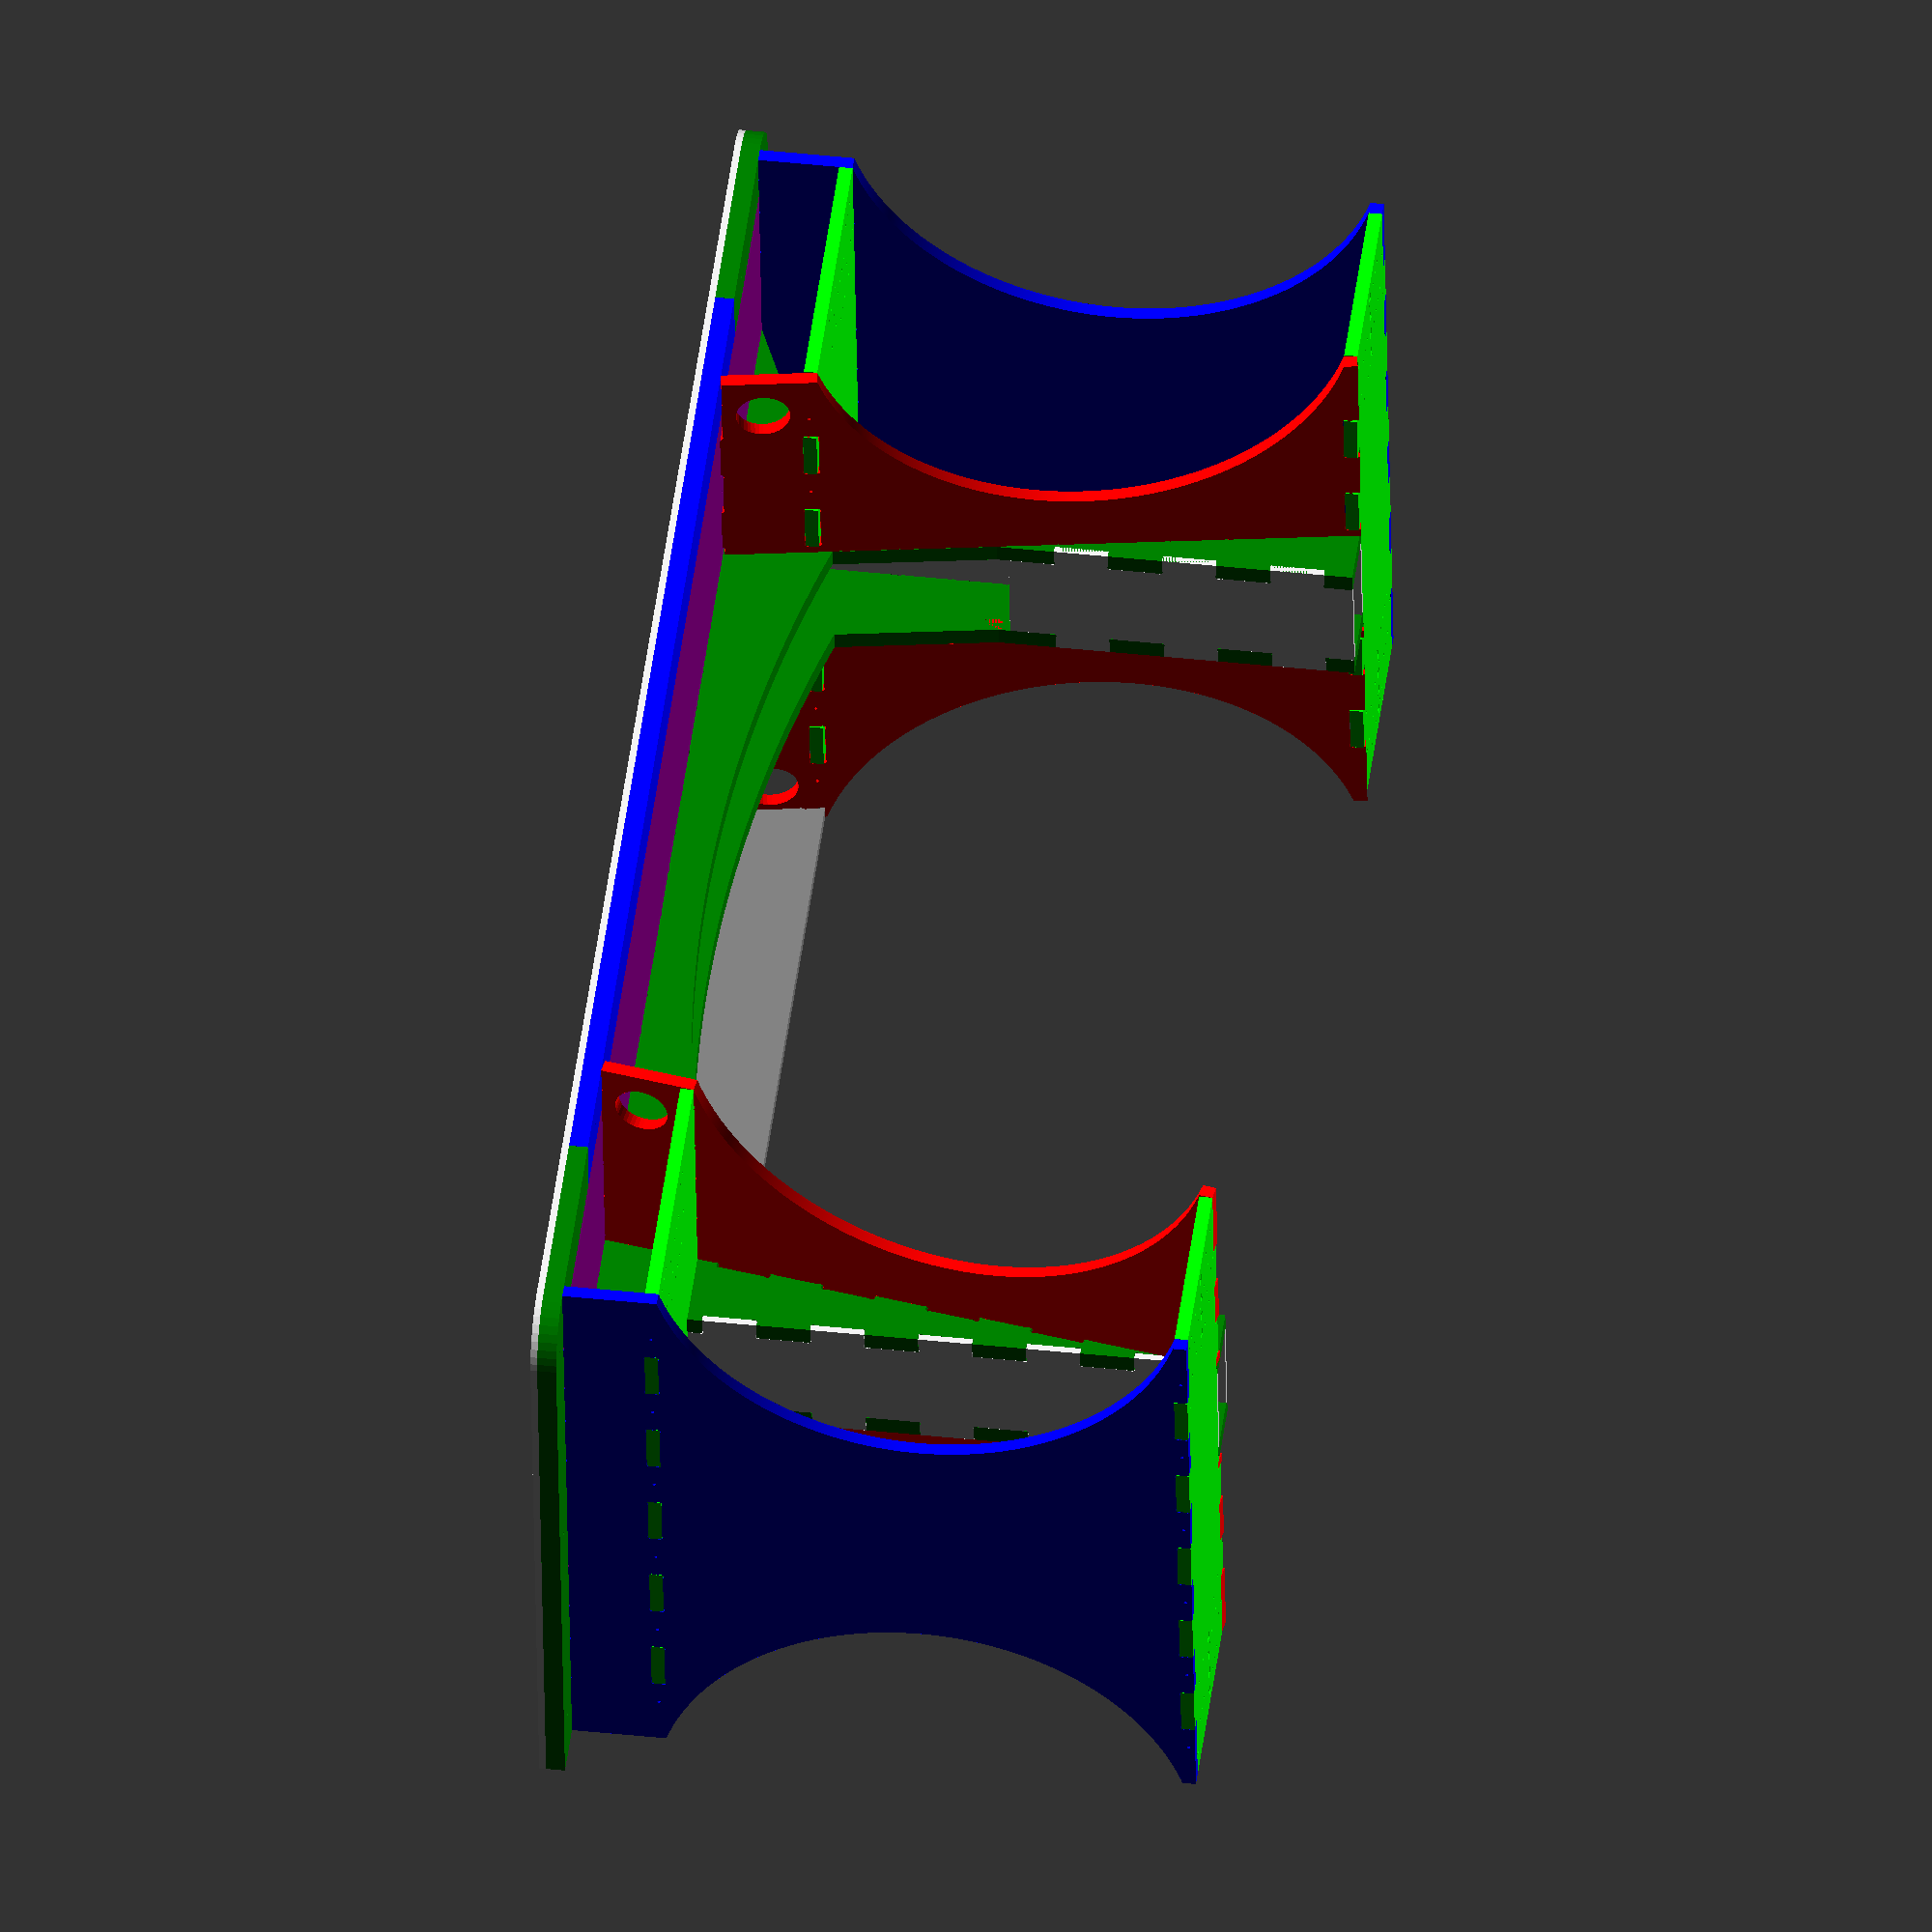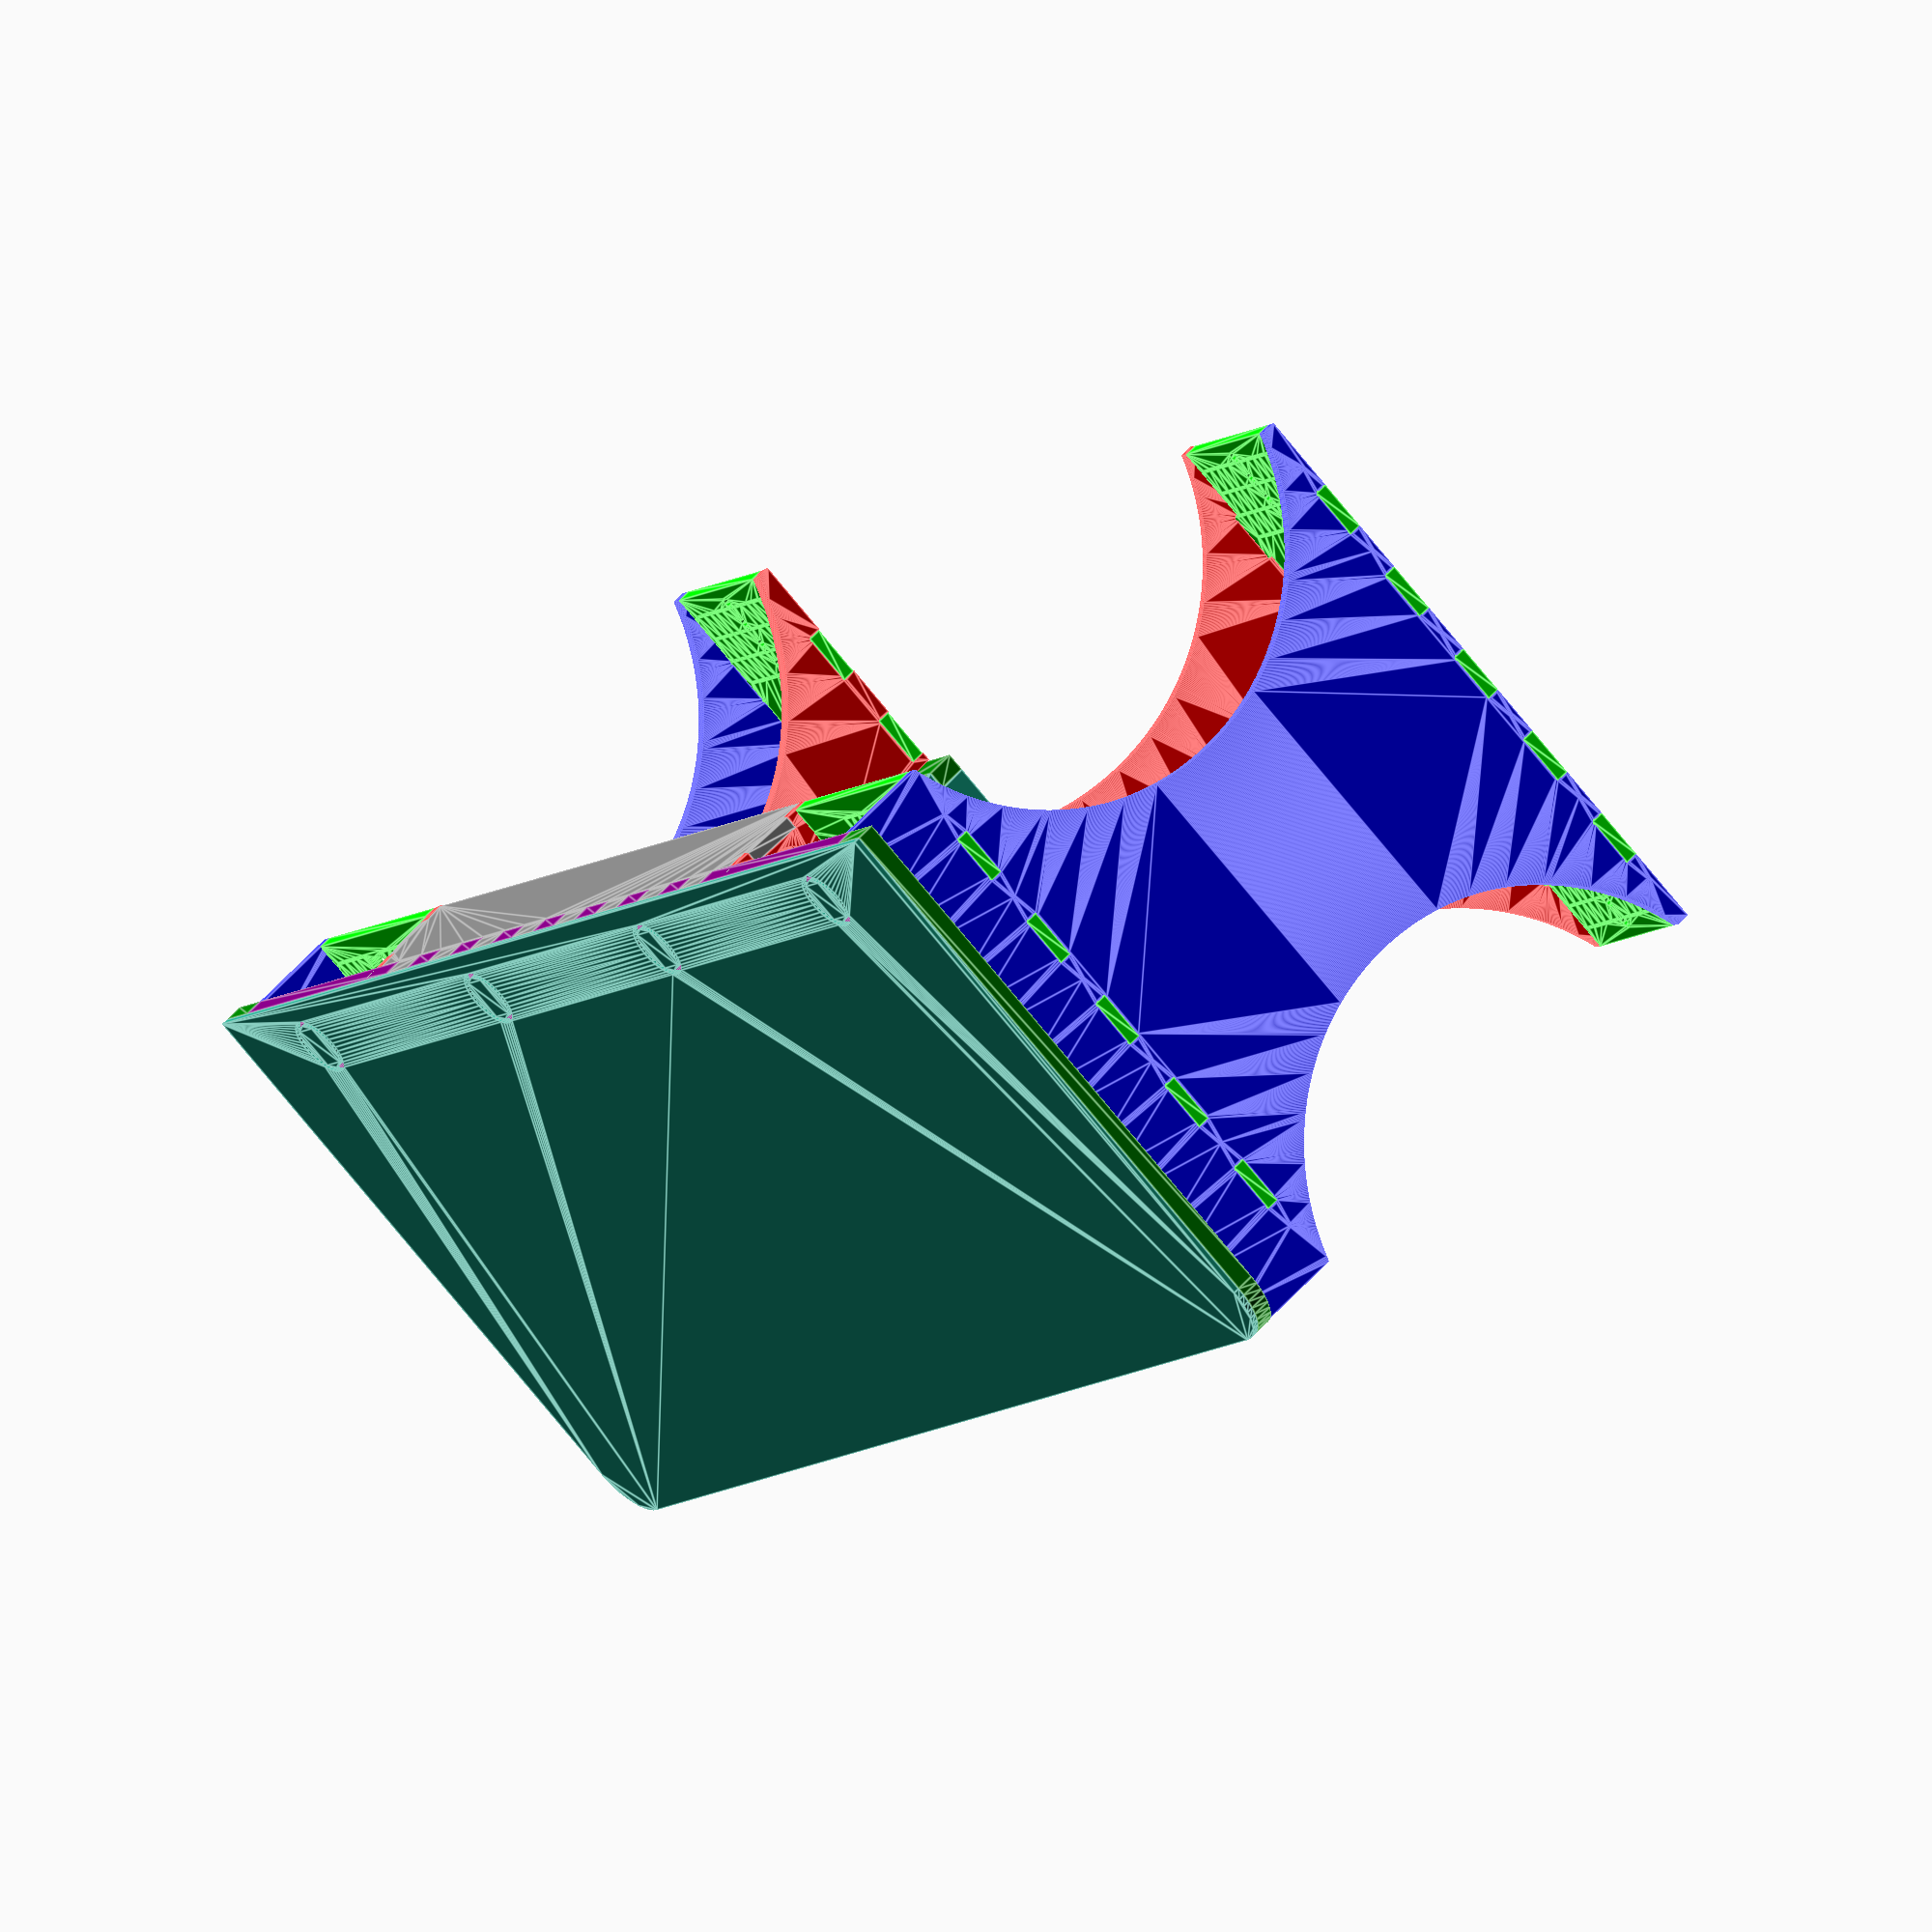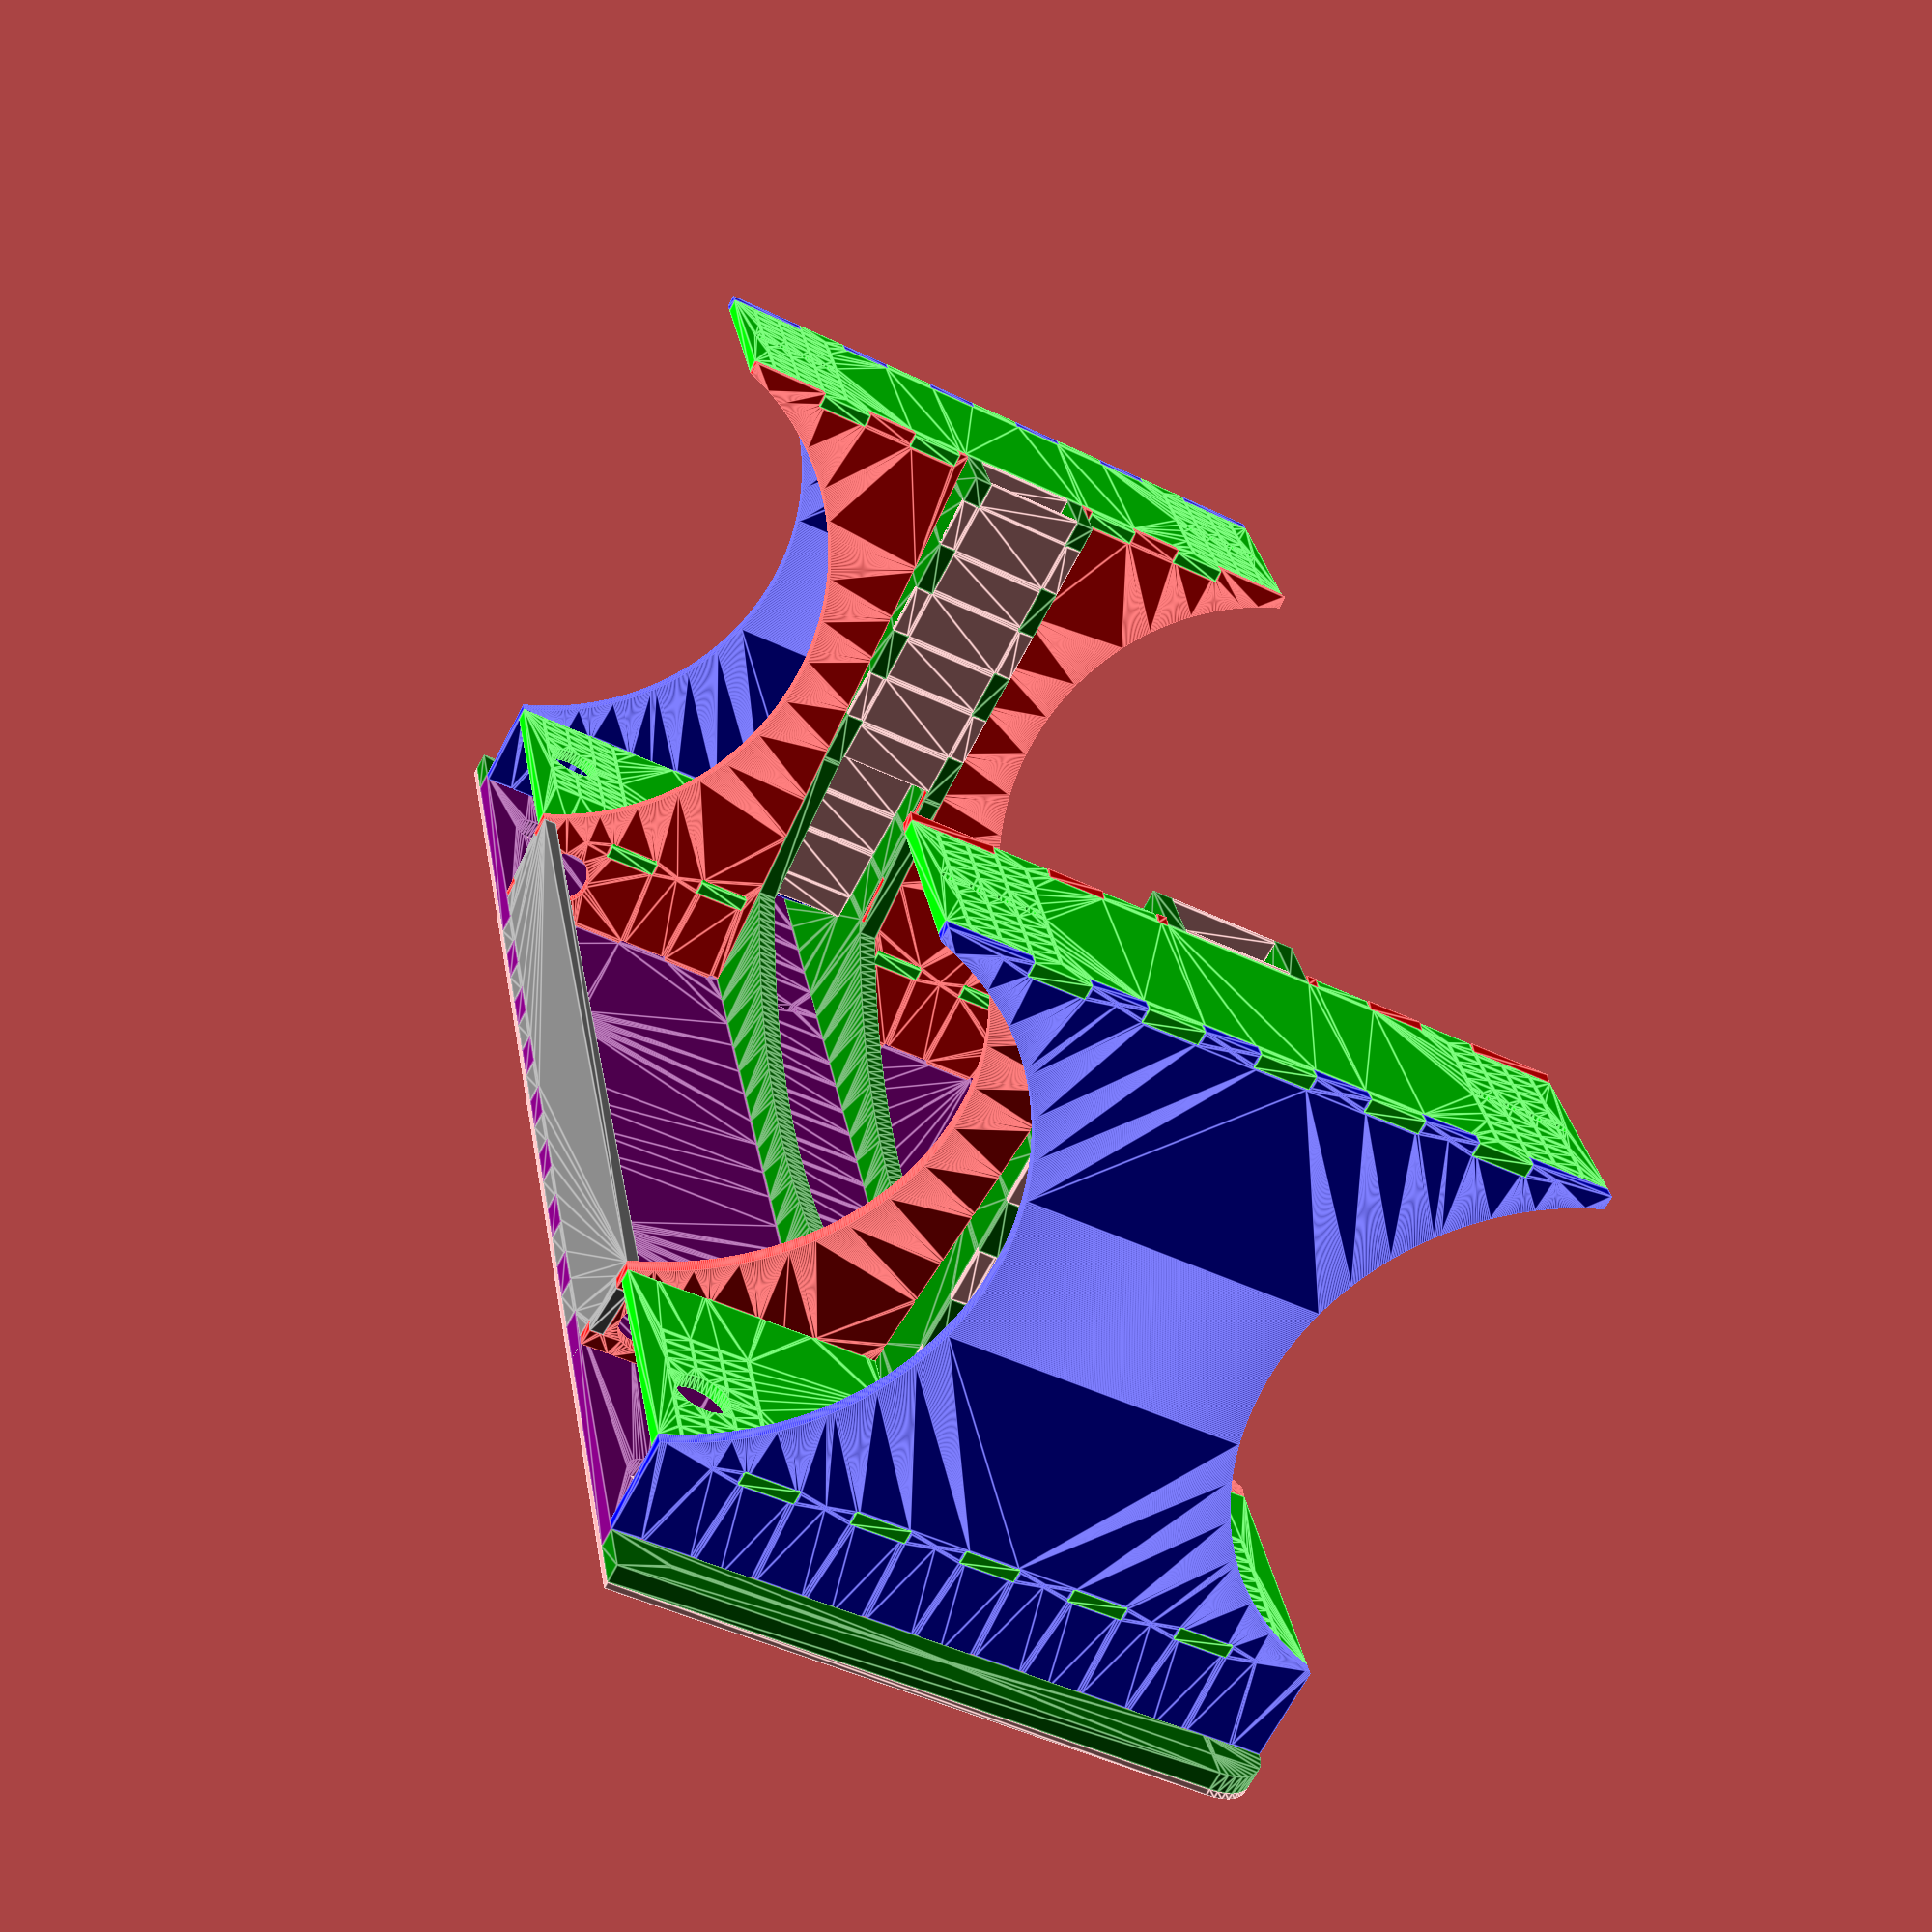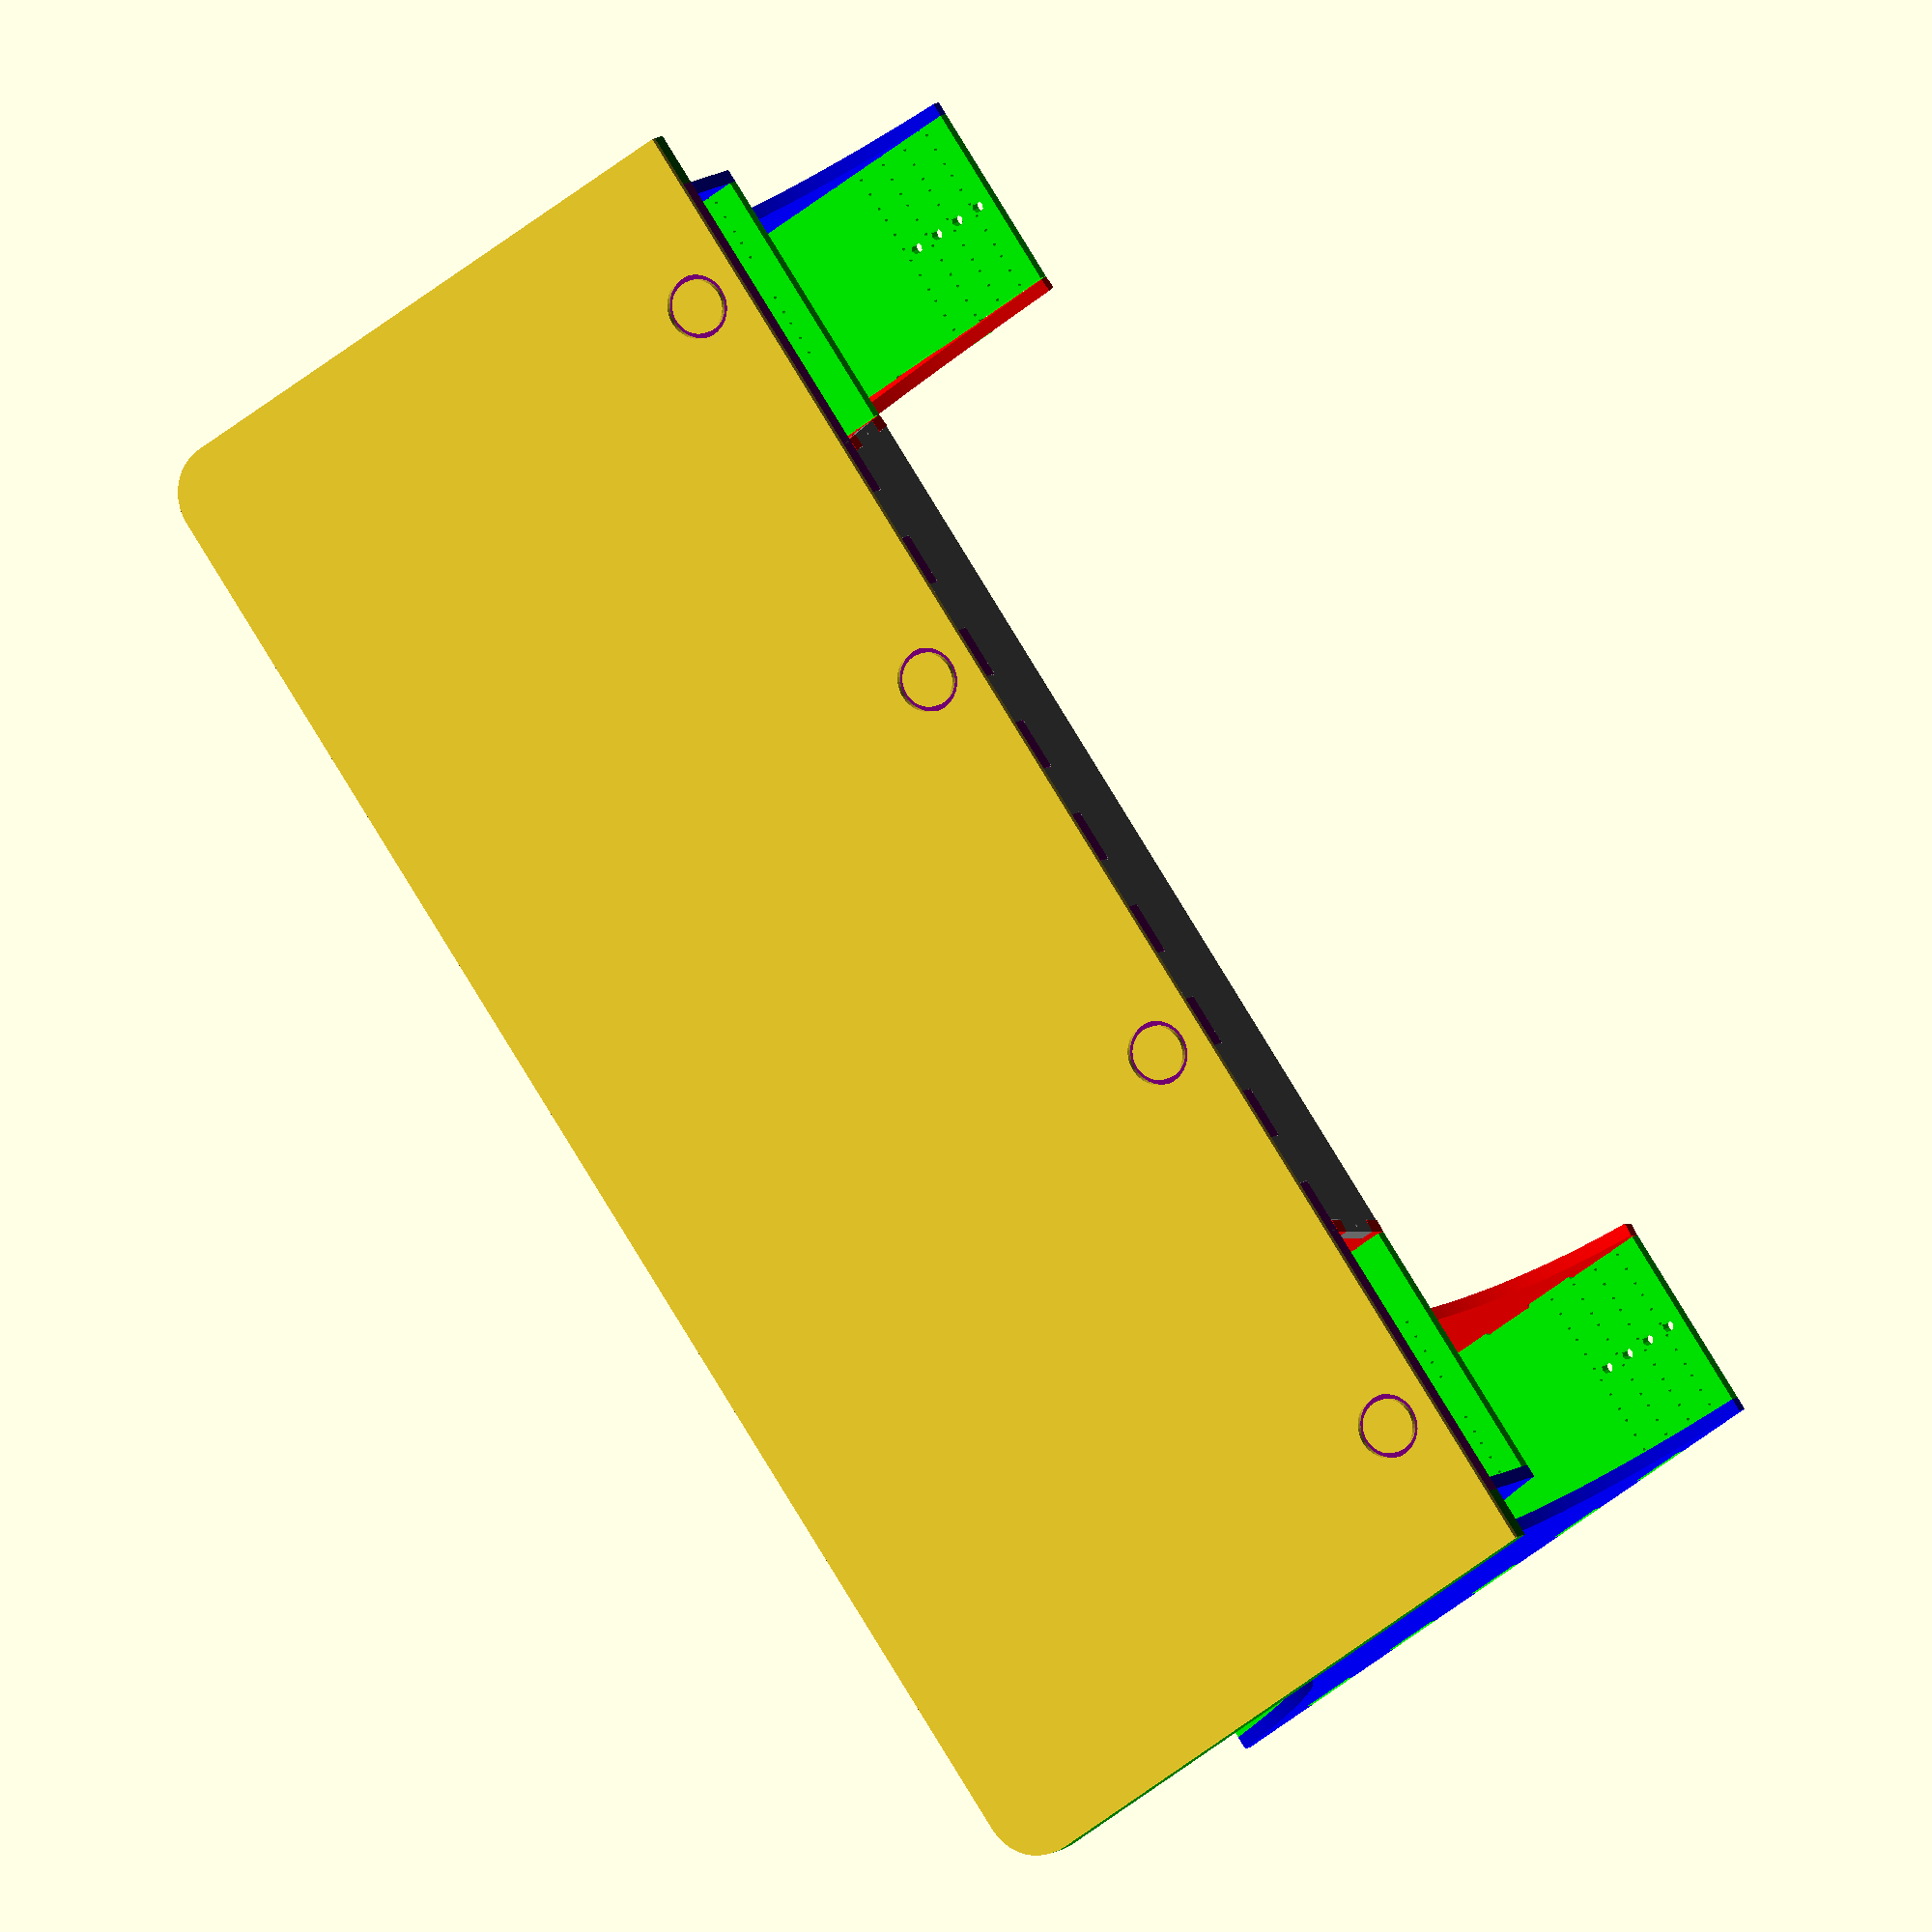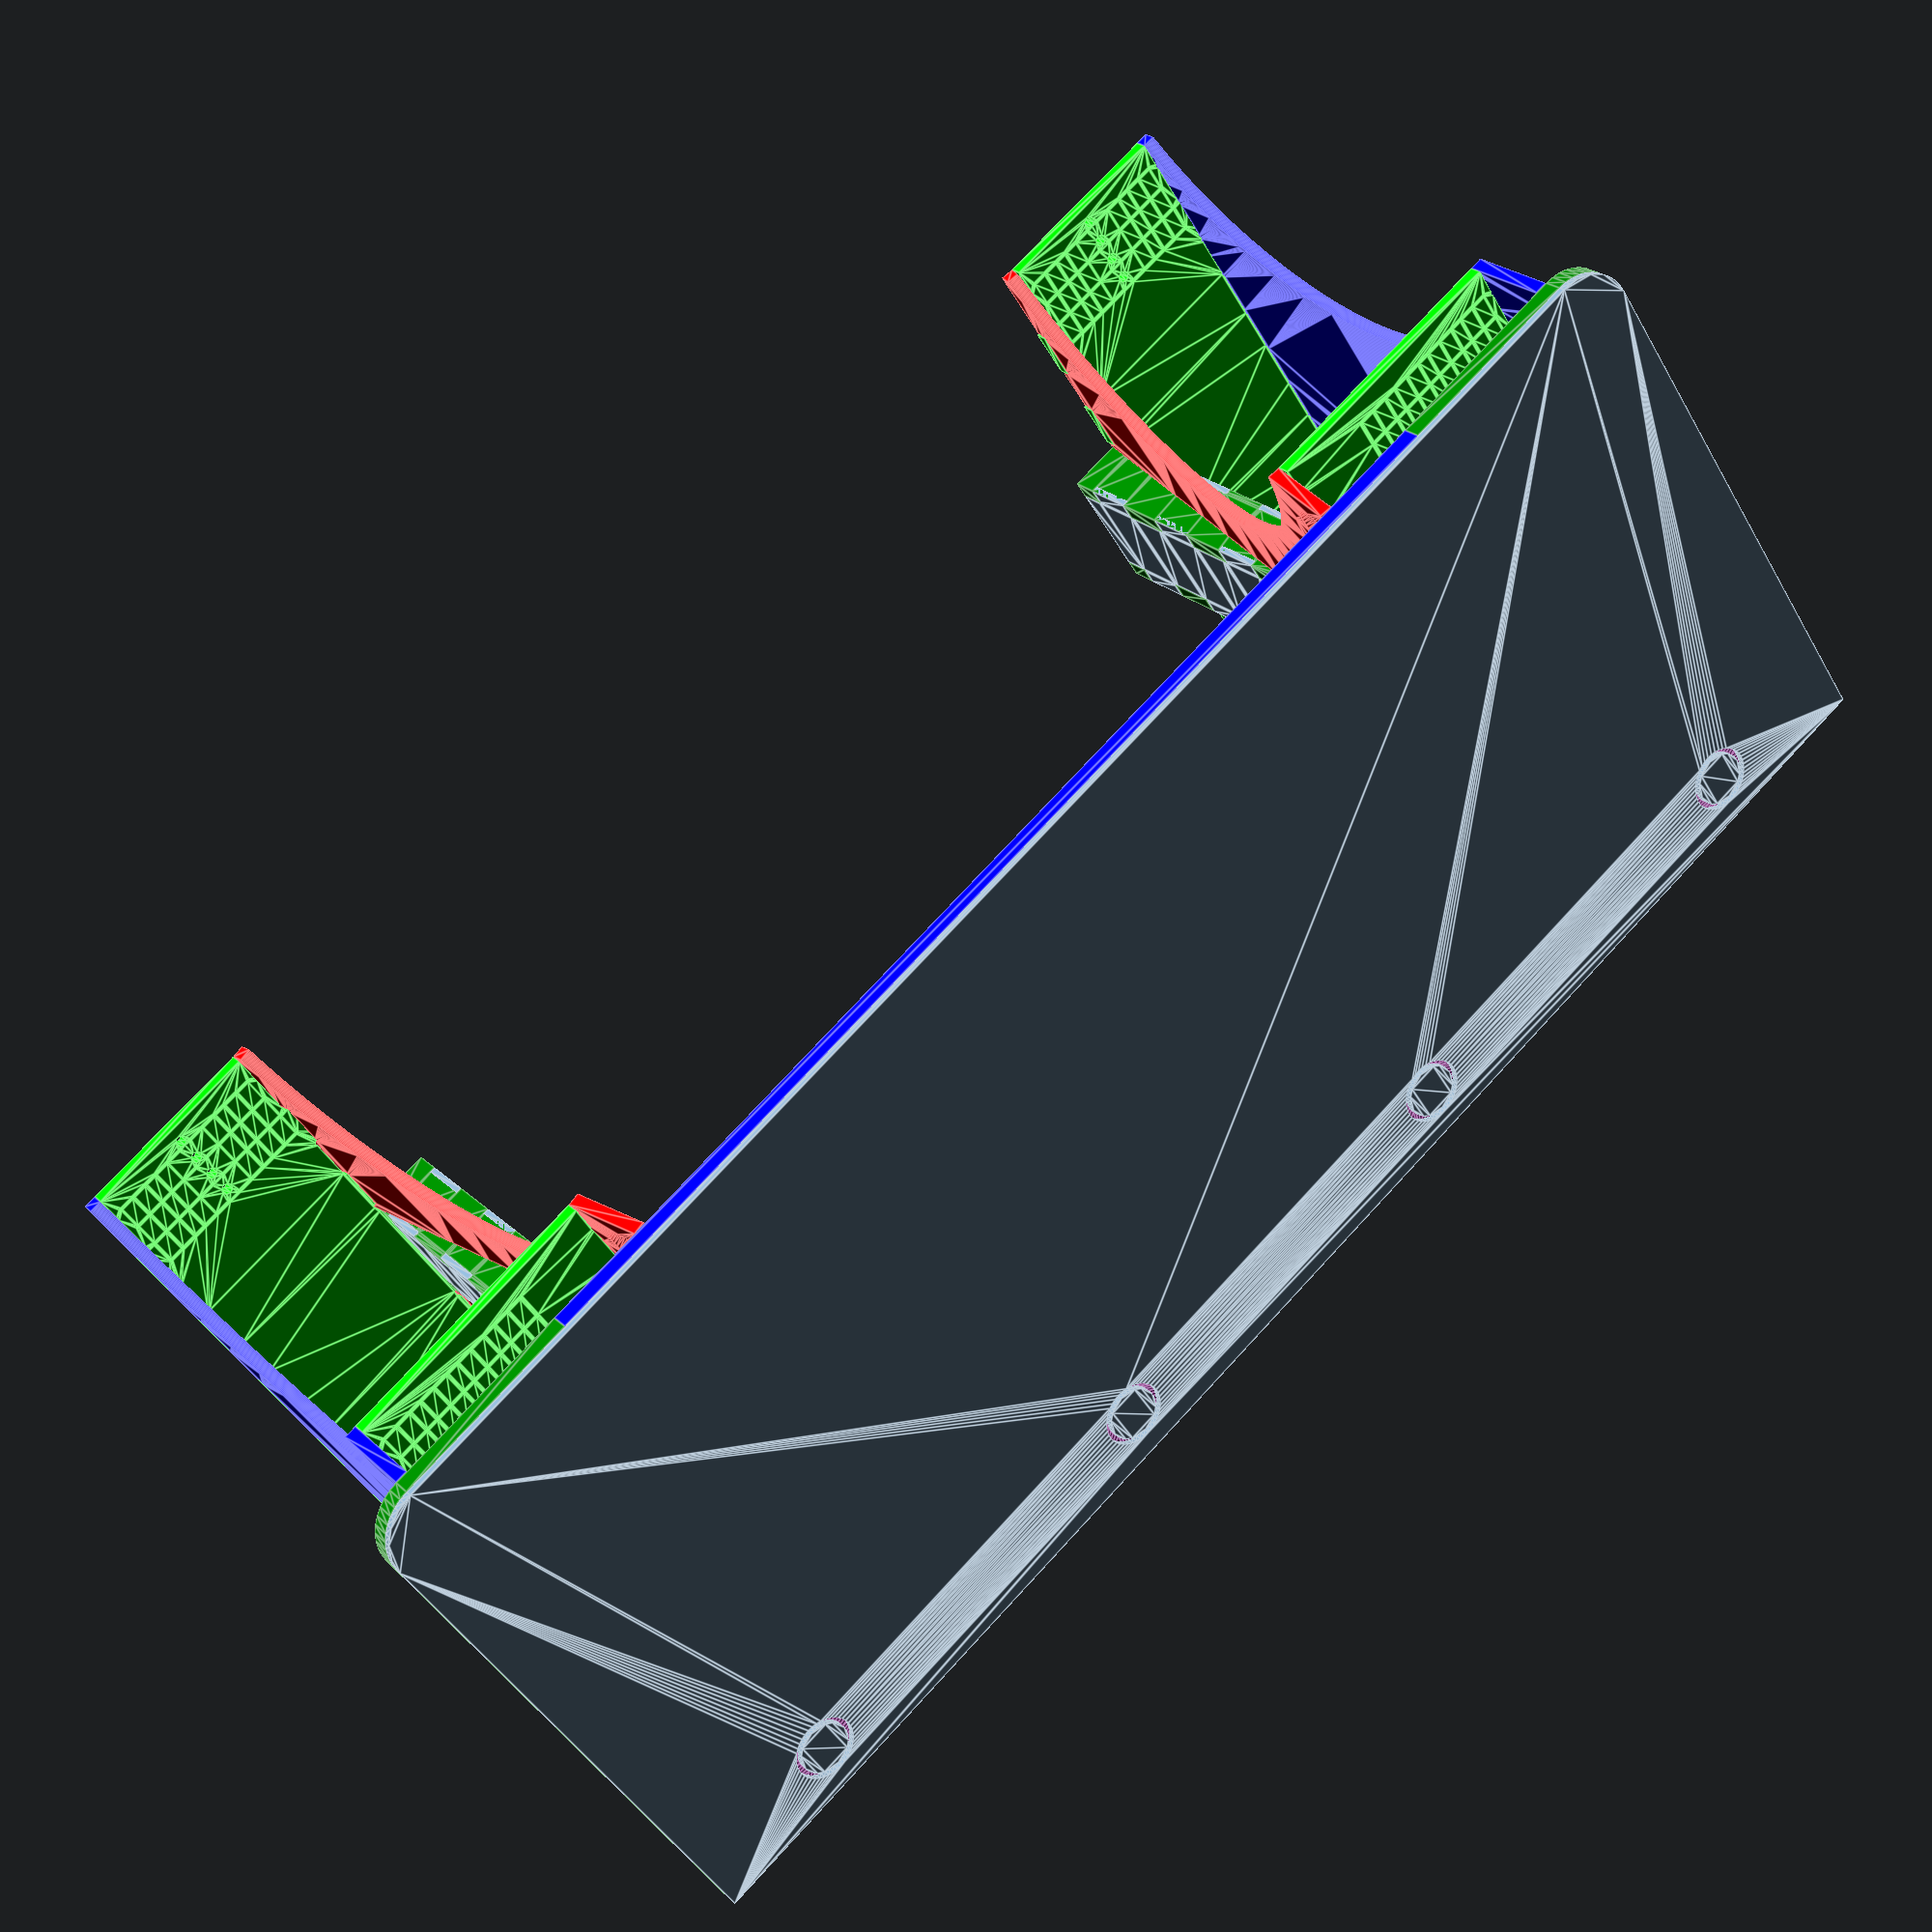
<openscad>
in=25.4; // convert to mm
top_y=24*in;

pin_screw=1/8*in;


three_quarter_wood=0.703*in; // actual plywood thicknesses will vary
half_wood=0.5*in;
quarter_wood=0.25*in;

top_wood=three_quarter_wood;
leg_wood=half_wood;
rack_base_wood=half_wood;
rack_top_wood=half_wood;
back_wood=half_wood;
front_wood=quarter_wood;
blank_wood=quarter_wood;
spine_wood=three_quarter_wood;
leg_cover_wood=quarter_wood;
double_top_wood=quarter_wood;

leg_wire_r=1*in;
leg_wall=1.5*in;
leg_wire=4*in;

blind=0*in;


details=1;

// rack_standards
// https://en.wikipedia.org/wiki/19-inch_rack#/media/File:Server_rack_rail_dimensions.svg
u=1.75*in;
u_hole_gap=0.625*in;
u_hole=0.125*in;
rack=19.125*in; // outer
rack_inner=17.75*in;
us=4;
rack_h=u*us+0.125*in;

echo("blank dimensions");
echo(rack/in);
echo(rack_h/in);


cubby=3*in;

covered_front=0;
back_wings=0;
below_rack=0*in;
double_top_wall=2*in;

height=rack+below_rack+rack_base_wood+top_wood+rack_top_wood+cubby;
top_u_h=height-top_wood-u;

pad=0.1;

end_u_depth=26*in;

base_min_x=40.5*in;
legroom=base_min_x;
wing=0*in; //?
top_x=wing*2+base_min_x+rack_h*2+leg_wood*4;

echo("height");
echo(height/in);

echo("top_x");
echo(top_x/in);

echo("base x");
echo(legroom/in);

back_wall=2*in;
front_wall=-6*in;


top_wire=2*in;
top_wire_lip=5;
top_wire_holes=4;
top_wire_wall=2*in;

rack_top_wire=3*in;


// https://www.imovr.com/imovr-vigor-diy-standing-desk-base.html
base_max_x=75.4*in;
base_y=22.8*in;
base_min_z=25.76*in;
base_max_z=50.8*in;
channel_y=0;
base_channel_y=5*in;
base_channel_z=2*in;
channel_z=0;
base_channel_from_back=5*in;
base_foot=3*in;

cubby_wall=0.5*in;

pin=2*in;
tail=pin;
pintail_gap=0.05;
pintail=pin+tail+pintail_gap*2;
bit=0.25*in;

blank_gap=0*in;
blank_inset=1*in;
blank_wall=1*in;

rail_choices=3;
rail_flush=7/8*in;
server_flush=3*in;
rail_choice=(server_flush-rail_flush)/(rail_choices-1);
extra_choices=1;

wheel_barrel=7/16*in;
wheel_barrel_h=7/8*in;
wheel_lock=1/8*in;
wheel_lock_h=1/2*in;
wheel_w=(1+5/16)*in;
wheel_max=2.625*in;
wheel_h=(3+5/8)*in;


wheel_min_y=wheel_w/2;
wheel_max_y=wheel_max;
wheel_choices=3;
wheel_choice=(wheel_max_y-wheel_min_y)/(wheel_choices-1);
wheel_extra_choices=wheel_choice*1;


back_x=leg_wood*2+legroom;
back_y=top_wood+cubby+rack_top_wood;

$fn=4;
hole_fn=8;
mid_fn=40;


leg_base_top_x=(7+5/8)*in;
leg_base_top_y=(3+7/8)*in;
leg_base_top_z=2*in;
leg_base_top=[
    leg_base_top_x,
    leg_base_top_y,
    leg_base_top_z
];

leg_base_leg_x=2*in;
leg_base_leg_y=(3+3/16)*in;
leg_base_leg_z=14*in;
leg_base_leg_offset_x=1*in;
leg_base_leg_offset_y=leg_base_top_y/2-leg_base_leg_y/2;
leg_base_leg_offset_z=4.25*in;

leg_base_leg_offset=[
    leg_base_leg_offset_x,
    leg_base_leg_offset_y,
    height-top_wood-leg_base_leg_offset_z-leg_base_leg_z
];


rack_top_extra=3*in;

COLOR="";

module if_color(_color) {
    if(COLOR == _color || COLOR == "")
    color(_color)
    children();
}

module wheel_max() {
    translate([0,0,below_rack]) {
        cylinder(r=wheel_max,h=wheel_h);
        cylinder(d=wheel_barrel,h=wheel_h+wheel_barrel_h);
        translate([0,0,wheel_h+wheel_lock_h+wheel_lock/2])
        rotate_extrude()
        translate([wheel_barrel/2,0])
        circle(d=wheel_lock);
    }
}

module place_wheels() {
    mirror_x()
    mirror_y()
    for(y=[wheel_min_y:wheel_choice:wheel_max_y+wheel_extra_choices]) {
        translate([wing+leg_wood+rack_h/2,y,-wheel_h])
        children();
    }
}


module u_holes(us=1) {
	if(details)
    for (n=[0:1:us-1]) {
        for (x=[0:u_hole_gap:u]) {
            translate([x-u_hole_gap+u/2+u*n,0,0])
            circle(d=u_hole,$fn=hole_fn);
        }
    }
}

blank_hole=rack_h-blank_wall*2;
module blank_hole() {
    translate([rack_h/2-blank_gap,0])
    circle(d=blank_hole,$fn=mid_fn);
}

module blank_holes() {
    mirror_y(rack-blank_gap*2)
    translate([0,rack_h/2-blank_gap])
    #blank_hole();
    translate([0,rack/2-blank_gap])
    blank_hole();
}

module blank() {
    difference() {
        square([rack_h-blank_gap*2,rack-blank_gap*2]);
        blank_holes();
    }
}

module blank_3d() {
    linear_extrude(height=blank_wood)
    blank();
}

module blank_assembled_front_left() {
    translate([wing+leg_wood+blank_gap,blank_wood+blank_inset,rack_base_wood+blank_gap])
    rotate([90,0])
    blank_3d();
}

module blank_assembled_left() {
    blank_assembled_front_left();
    translate([0,top_y])
    mirror([0,1])
    blank_assembled_front_left();
}

module blanks_assembled() {
    blank_assembled_left();
    translate([top_x,0])
    mirror([1,0])
    blank_assembled_left();
}

module base_side() {
    cube([base_foot,base_y,base_min_z]);
}

module base() {
    translate([rack_h+leg_wood*2,top_y-base_y-back_wood,-base_min_z+rack_base_wood+rack+rack_top_wood+cubby]) {
        base_side();
        translate([base_min_x-base_foot,0])
        base_side();
        translate([0,base_y-base_channel_y-base_channel_from_back,base_min_z-base_channel_z])
        cube([base_min_x,base_channel_y,base_channel_z]);
    }
}

module u(slots, depth) {
    cube([rack,depth,u*slots]);
}



module top_wire_placements() {
    from_edge=rack_h/2+leg_wood+wing;
    total_x=top_x-from_edge*2;
    spacing=total_x/(top_wire_holes-1);

    for(x=[0:spacing:total_x])
    translate([x+from_edge,top_y-top_wire_wall])
    children();

}

module top_wire_profile() {
    circle(d=top_wire,$fn=mid_fn);
}

module top_wire_pocket() {
    circle(d=top_wire+top_wire_lip*2,$fn=mid_fn);
}

module top_pins_side() {
    translate([wing+leg_wood,0])
    difference() { 
        rotate([0,0,90]) {
            tail_edge(top_wood,leg_wood,top_y);
            intersection() {
                tail_screws(top_wood,leg_wood,top_y);
                translate([double_top_wall*1.5,0])
                square([top_x,top_y]);
            }
        }
        translate([-leg_wood*1.5,top_y-channel_y-base_channel_from_back])
        square([leg_wood*2,channel_y]);
    }

    translate([wing+leg_wood+rack_h+tan(angle)*(height-rack_base_wood)+leg_wood/cos(angle),0])
    difference() { 
        rotate([0,0,90]) {
            tail_holes(top_wood,leg_wood/cos(angle)+tan(angle)*top_wood,top_y);
            intersection() {
                tail_screws(top_wood,leg_wood,top_y);
                translate([double_top_wall*1.5,0])
                square([top_x,top_y]);
            }
        }
        translate([-leg_wood*1.5,top_y-channel_y-base_channel_from_back])
        square([leg_wood*2,channel_y]);
    }


}

module top_pins() {
    top_pins_side();
    translate([top_x,0,0])
    mirror([1,0,0])
    top_pins_side();
}

module front_pin() {
    translate([0,front_wood])
    mirror([0,1])
    pin_edge(top_wood,front_wood+pad,wing+leg_wood*2+rack_h);
    translate([wing+leg_wood*2+rack_h,front_wood])
    rotate([0,0,90])
    mouse_ear();
}

module front_pins() {
    front_pin();
    translate([top_x,0,0])
    mirror([1,0,0])
    front_pin();
}


module top_back_wing() {
    translate([-pad,top_y-back_wood])
    square([wing+leg_wood+pad,back_wood+pad]);
    translate([wing+leg_wood,top_y-back_wood])
    mouse_ear();
}

module top_back_wings() {
    top_back_wing();
    translate([top_x,0])
    mirror([1,0])
    top_back_wing();
}


module top_profile() {
    translate([0,double_top_wall])
    square([top_x,top_y-double_top_wall]);
}

module top() {
    difference() {
        top_profile();
        top_wire_placements()
        top_wire_profile();
        top_pins();
        if(covered_front==1)
        front_pins();
        if(back_wings)
        top_back_wings();

        back_top_x=tan(angle)*(rack+rack_top_wood+cubby+top_wood);
        translate([wing+leg_wood+rack_h+back_top_x,top_y-back_wood,0])
        tail_edge(top_wood,back_wood+pad,back_x-back_top_x*2);

        mirror_y(top_y)
        translate([rack_h+leg_wood-spine_wing,top_y/2-leg_base_top_y/2-spine_wood])
        tail_holes(top_wood+pad,spine_wood,top_x-rack_h*2-leg_wood*2+spine_wing*2);
    }
}

module top_3d() {
    difference() {
        linear_extrude(height=top_wood)
        top();
        if(!double_top_wall)
        translate([0,0,top_wood-top_wire_lip])
        linear_extrude(height=top_wood)
        top_wire_placements()
        top_wire_pocket();
    }
}

module top_assembled() {
    translate([0,0,height-top_wood])
    top_3d();
}

module leg_wires() {
    wire_corners(rack, top_y, leg_wall, leg_wire);
    circle(d=rack-leg_wall*2,$fn=mid_fn);
}

module cubby_hole() {
    translate([height-top_wood-cubby/2,(cubby-cubby_wall*2)/2+front_wood+cubby_wall])
    circle(d=cubby-cubby_wall*2,$fn=mid_fn);
}

module cubby_holes() {
    cubby_hole();
    translate([0,top_y])
    mirror([0,1])
    cubby_hole();
}


module wire_corners(x,y,wall,open) {
    difference () {
        inx=x-wall*2;
        iny=y-wall*2;
        square([inx,iny],center=true);
        to_corner=sqrt(inx*inx+iny*iny);
        circle(d=to_corner-open);
    }
}

module leg_front_plate() {
    translate([rack_base_wood+rack,-pad])
    square([top_wood+cubby+rack_top_wood+pad,front_wood+pad]);
    translate([rack_base_wood+rack,front_wood])
    rotate([0,0,45*4])
    mouse_ear();
}

module leg_front_plates() {
    leg_front_plate();
    translate([0,top_y])
    mirror([0,1])
    leg_front_plate();
}


module old_fancy_leg() {
        wall=4*in;

        module cut(extra=0) {
            translate([rack/2+rack_base_wood,0])
            circle(d=rack+extra*2);
        }

        cut();

        difference() {
            translate([wall/2+rack_base_wood,wall])
            square([rack-wall,top_y-wall*2]);
            cut(wall);
        }
}

function segment_radius(height, chord) = (height/2)+(chord*chord)/(8*height);

leg_center_hole=0;
leg_curve=7*in;

module fancy_leg() {
        translate([rack_base_wood+below_rack,0]) {
            r=segment_radius(leg_curve,rack);
            mirror_y(top_y)
            intersection () {
                square([rack,leg_curve]);
                translate([rack/2,-r+leg_curve])
                circle(r=r, $fn=1000);
            }
        }
}

inner_leg_safety=cubby;

function hyp(h) = h/cos(angle);
function wood(h) = sin(angle)*h;
function tilted(h,wood) = hyp(h)+wood(wood);

module inner_leg() {

    translate([-wood(leg_wood),0])
    difference() {
        square([tilted(height, leg_wood),top_y]);

        // cubby holes
        mirror_y(top_y)
        translate([hyp(height-top_wood-cubby/2),(cubby-cubby_wall*2)/2+front_wood+cubby_wall])
        circle(d=cubby-cubby_wall*2,$fn=mid_fn);

        inner_leg_pins();

        // center cut
        translate([0,top_y/2-leg_base_top_y/2
        //-spine_wood
        ])
        square([tilted(height,leg_wood),leg_base_top_y
        //+spine_wood*2
        ]);

        // bottom box joint
        translate([tilted(rack_base_wood+below_rack, leg_wood),0])
        rotate([0,0,90])
        tail_edge(leg_wood,tilted(rack_base_wood+pad,leg_wood),top_y);

        r=segment_radius(leg_curve,hyp(rack));
        mirror_y(top_y)
        translate([hyp(rack)/2+hyp(rack_base_wood),-r+leg_curve])
        circle(r=r, $fn=1000);

        // middle box joint
        translate([tilted(rack_base_wood+rack+rack_top_wood+below_rack,leg_wood),0])
        rotate([0,0,90]) {
            tail_holes(leg_wood,tilted(rack_top_wood,leg_wood),top_y);
            if(!blind)
            tail_screws(leg_wood,rack_top_wood,top_y);
        }

        // top pins
        translate([hyp(height-top_wood),0])
        mirror([1,0])
        rotate([0,0,90]) {
            pin_edge(leg_wood,tilted(top_wood+pad,leg_wood),top_y);
        }

        // spine pins
        mirror_y(top_y)
        translate([inner_leg_safety,top_y/2-leg_base_top_y/2-spine_wood])
        pin_edge(leg_wood,spine_wood+pad,hyp(height)-inner_leg_safety*2);

        // spine pin ends
        mirror_x(hyp(height))
        translate([0,top_y/2-leg_base_top_y/2-spine_wood])
        square([inner_leg_safety,leg_base_top_y+spine_wood*2]);


    }
}


module leg() {
    difference() {
        square([height,top_y]);

        fancy_leg();

        //translate([height-rack/2-top_wood-cubby-rack_top_wood,top_y/2]) leg_wires();

        translate([height-top_wood-channel_z,top_y-channel_y-base_channel_from_back])
        square([channel_z+top_wood+pad,channel_y]);

        // bottom box joint
        translate([rack_base_wood+below_rack,0])
        rotate([0,0,90]) {
            tail_holes(leg_wood,rack_base_wood+pad,top_y);
            if(!blind)
            tail_screws(leg_wood,rack_base_wood+pad,top_y);
        }

        // middle box joint
        translate([rack_base_wood+rack+rack_top_wood+below_rack,0])
        rotate([0,0,90]) {
            tail_holes(leg_wood,rack_top_wood,top_y);
            if(!blind)
            tail_screws(leg_wood,rack_top_wood,top_y);
        }

        // top pins
        translate([height-top_wood,0])
        mirror([1,0])
        rotate([0,0,90]) {
            pin_edge(leg_wood,top_wood+pad,top_y);
        }

    }
}

module outer_leg() {
    difference() {
        leg();
        if(covered_front==1)
        leg_front_plates();
        // top pins
        translate([height-top_wood,0])
        mirror([1,0])
        rotate([0,0,90])
        pin_screws(leg_wood,top_wood+pad,top_y);
    }
}

module inner_leg_pin() {
    translate([height-top_wood-cubby-rack_top_wood,top_y-back_wood]) {
        short_tail_edge(leg_wood,back_wood+pad,top_wood+cubby+rack_top_wood);
        //pin_screws(leg_wood,back_wood+pad,top_wood+cubby+rack_top_wood);
    }
    //translate([height-top_wood-cubby-rack_top_wood,top_y-back_wood]) rotate([0,0,45*6]) mouse_ear();
}


module inner_leg_pins() {
    inner_leg_pin();
    if(covered_front==1)
    mirror_y(top_y)
    inner_leg_pin();
}

module inner_leg_3d() {
    linear_extrude(height=leg_wood)
    inner_leg();
}

module outer_leg_3d() {
    linear_extrude(height=leg_wood)
    outer_leg();
}


module inner_leg_assembled() {
    translate([leg_wood*2+rack_h+wing,0,rack_base_wood+below_rack])
    rotate([0,-90+angle,0])
    translate([-rack_base_wood-below_rack,0])
    inner_leg_3d();
}

module outer_leg_assembled() {
    translate([leg_wood+wing,0,0])
    rotate([0,-90,0])
    outer_leg_3d();
}

module inner_legs_assembled() {
    inner_leg_assembled();
    translate([top_x,0,0])
    mirror([1,0,0])
    inner_leg_assembled();
}

module outer_legs_assembled() {
    outer_leg_assembled();
    translate([top_x,0,0])
    mirror([1,0,0])
    outer_leg_assembled();
}


module rack_top() {
    extra=rack_top_extra+tan(angle)*rack_base_wood;
    difference() {
        union() {
            rack_common(extra);
            translate([rack_h/2+leg_wood,top_y-top_wire_wall])
            circle(d=top_wire+0.5*in,$fn=mid_fn);

        }
        if(covered_front==1)
        translate([0,front_wood])
        mirror([0,1])
        pin_edge(rack_top_wood,front_wood+pad,rack_h+leg_wood*2);

        translate([rack_h/2+leg_wood,top_y-top_wire_wall])
        circle(d=top_wire,$fn=mid_fn);
    }
}

angle=atan(
    (leg_cover_wood*2+rack_top_extra-leg_wood)
    /
    (rack)
);

echo("angle");
echo(angle);

module rack_top_3d() {
    linear_extrude(height=rack_top_wood)
    rack_top();
}

module rack_top_assembled() {
    translate([wing,0,height-top_wood-cubby-rack_top_wood])
    rack_top_3d();
}

module rack_tops_assembled() {
    rack_top_assembled();
    translate([top_x,0,0])
    mirror([1,0,0])
    rack_top_assembled();
}


module mirror_x(x=top_x) {
    children();
    translate([x,0])
    mirror([1,0])
    children();
}


module mirror_y(y=top_y) {
    children();
    translate([0,y])
    mirror([0,1])
    children();
}

module rack_common(extra=0) {
    difference() {
        translate([blind,0])
        square([rack_h+leg_wood*2-blind*2+extra,top_y]);

        translate([leg_wood,0])
        rotate([0,0,90])
        pin_edge(rack_base_wood+pad,leg_wood,top_y);

        difference() {
            translate([leg_wood+rack_h+extra-tan(angle)*rack_base_wood,0])
            mirror([1,0])
            rotate([0,0,90])
            pin_edge(rack_base_wood,leg_wood+pad+tan(angle)*rack_base_wood*2,top_y);

            translate([0,top_y/2-leg_base_top_y/2-spine_wood])
            square([rack_h+leg_wood*2+extra,leg_base_top_y+spine_wood*2]);
        }

        mirror_y()
        for (y=[rail_flush:rail_choice:server_flush+extra_choices*rail_choice]) {
            translate([rack_h/2-u*us/2+leg_wood,y])
            u_holes(us);
        }

        translate([leg_wood+rack_h,top_y/2-leg_base_top_y/2-spine_wood])
        square([leg_base_leg_x+leg_cover_wood+extra,leg_base_top_y+spine_wood*2]);
    }
}

module rack_base() {
    difference() {
        rack_common();
        translate([-wing,0])
        place_wheels()
        circle(d=wheel_barrel,$fn=hole_fn);
    }
}

module rack_base_3d() {
    linear_extrude(height=rack_base_wood)
    rack_base();
}

module rack_base_assembled() {
    translate([wing,0,height-top_wood-cubby-rack_top_wood-rack-rack_base_wood])
    rack_base_3d();
}

module rack_bases_assembled() {
    rack_base_assembled();
    translate([top_x,0,0])
    mirror([1,0,0])
    rack_base_assembled();
}

module back_3d() {
    linear_extrude(height=top_wood)
    back();
}

module top_assembled() {
    translate([0,0,height-top_wood])
    top_3d();
}
module leg_base() {
    hull() {
        translate([0,0,height-leg_base_top_z-top_wood])
        cube(leg_base_top);

        translate([leg_base_leg_offset_x,leg_base_leg_offset_y,height-top_wood-leg_base_leg_offset_z])
        cube([leg_base_leg_x,leg_base_leg_y,leg_base_leg_offset_z]);
    }

    translate(leg_base_leg_offset)
    cube ([ leg_base_leg_x, leg_base_leg_y, leg_base_leg_z ]);

    
}
module leg_bases_assembled() {
    mirror_x(top_x)
    translate([leg_wood+leg_cover_wood+rack_h-leg_base_leg_offset_x,top_y/2-leg_base_top_y/2])
    leg_base();
}

module leg_cover_common(y) {
    x=leg_base_top_y+spine_wood*2;
    tall=rack+rack_top_wood+rack_base_wood;
    difference() {
        square([x,y]);
        mirror_x(x)
        translate([spine_wood,0])
        rotate([0,0,90])
        pin_edge(leg_cover_wood,spine_wood+pad,tall);
    }
}

module leg_cover() {
    leg_cover_common(rack+rack_top_wood+rack_base_wood);
}

module inner_leg_cover() {
    x=leg_base_top_y+spine_wood*2;
    intersection() { 
        leg_cover_common(height-top_wood-leg_base_leg_offset_z);
        square([x,leg_base_leg_x/tan(angle)]);
    }
}

spine_wall=1.5*in;

spine_wing=rack_h;

module spine_inner_leg(x,y) {
    difference() {
        children();
        mirror_x(x)
        translate([0,rack_base_wood+below_rack])
        rotate([0,0,-angle])
        translate([-x+leg_wood,-rack_base_wood-below_rack])
        square([x,y]);
    }
}

module spine() {
    x=top_x-rack_h*2-leg_wood*2;
    y=top_wood+cubby+rack_top_wood+rack+rack_base_wood;
    leg=2*in+leg_cover_wood*2;
    r=segment_radius(leg_base_leg_offset_z-spine_wall,x-leg*2);

    inside_y=height-top_wood-leg_base_leg_offset_z;
    translate([0,height-y])
    difference() {
        translate([-spine_wing,0])
        square([x+spine_wing*2,y]);


        translate([-spine_wing,y-top_wood])
        pin_edge(top_wood+pad,spine_wood,x+spine_wing*2);

        mirror_x(x)
        hull() {
            translate([-spine_wing,0])
            square([spine_wing+pad,height-top_wood-cubby]);
            translate([-spine_wing,0])
            square([pad,height-top_wood]);
        }

        // center
        spine_inner_leg(x,y)
        intersection() {
            translate([x/2,-r+leg_base_leg_offset_z-spine_wall+inside_y])
            circle(r=r,$fn=900);
            translate([leg,0])
            square([x-leg*2,height]);
        }

        
        tall=rack+rack_top_wood+rack_base_wood;

        // inner cover pins
        mirror_x(x)
        spine_inner_leg(x,y)
        translate([leg_cover_wood+leg_base_leg_x+leg_cover_wood*2,0])
        rotate([0,0,90])
        tail_edge(spine_wood,leg_cover_wood+pad,tall);

        // outer cover pins
        mirror_x(x)
        translate([leg_cover_wood,0])
        rotate([0,0,90])
        tail_edge(spine_wood,leg_cover_wood+pad,tall);

        // inner leg pins
        //translate([0,rack_base_wood+below_rack])
        //translate([leg_wood+inner_leg_safety,-rack_base_wood-below_rack])
        rotate([0,0,90-angle])
        translate([inner_leg_safety,0.25*in])
        mirror([0,1])
        tail_edge(spine_wood,leg_wood+pad,hyp(height)-inner_leg_safety*2);
    }
}


module spine_assembled() {
    mirror_y(top_y)
    translate([rack_h+leg_wood,top_y/2-leg_base_top_y/2])
    rotate([90,0,0])
    linear_extrude(height=spine_wood)
    spine();

}

module leg_cover_assembled() {

    mirror_x(top_x)
    translate([rack_h+leg_wood,
    top_y/2-leg_base_top_y/2-spine_wood,
    below_rack
    ])
    rotate([90,0,90])
    linear_extrude(height=leg_cover_wood)
    leg_cover();

    mirror_x(top_x)
    translate([rack_h+leg_wood+leg_cover_wood+leg_base_leg_x,
    top_y/2-leg_base_top_y/2-spine_wood,
    below_rack
    ])
    rotate([90,0,90])
    linear_extrude(height=leg_cover_wood)
    inner_leg_cover();
}

// RENDER obj
module assembled() {
    //#base();
    if_color("purple")
    top_assembled();
    //leg_us();
    if_color("red")
    inner_legs_assembled();
    if_color("blue")
    outer_legs_assembled();
    if_color("lime")
    rack_bases_assembled();
    if_color("lime")
    rack_tops_assembled();
    if_color("gray")
    back_assembled();
    if(back_wings)
    if_color("gray")
    back_wings_assembled();
    if(covered_front)
    if_color("tan")
    fronts_assembled();
    //#leg_bases_assembled();

    if_color("green")
    spine_assembled();

    leg_cover_assembled();

    if(double_top_wall) double_top_assembled();
    //color("white")
    //blanks_assembled();
    //place_wheels() #wheel_max();
}

module back_wing() {
    wing();
}

module back_wing_3d() {
    linear_extrude(height=back_wood)
    back_wing();
}

module back_wing_assembled() {
    translate([0,top_y-back_wood,height])
    rotate([-90,0,0])
    back_wing_3d();
}

module back_wings_assembled() {
    back_wing_assembled();
    translate([top_x,0,0])
    mirror([1,0,0])
    back_wing_assembled();
}


module leg_u() {
    translate([leg_wood+wing,-pad,height-top_wood-cubby-rack_top_wood])
    rotate([0,90,0])
    #u(4,top_y+pad*2);
}

module leg_us() {
    leg_u();
    translate([top_x,0,0])
    mirror([1,0,0])
    leg_u();
}

back_wire_wall=leg_wall;
back_wire=6*in;

module back_leg_tail() {
    translate([leg_wood,0])
    rotate([0,0,90])
    short_tail_edge(back_wood,leg_wood+pad,top_wood+cubby+leg_wood);
}


module back_leg_tails() {
    back_leg_tail();
    translate([leg_wood*2+legroom,0,0])
    mirror([1,0,0])
    back_leg_tail();
}


module back() {
    bottom_x=tan(angle)*rack;
    top_x=tan(angle)*(rack+rack_top_wood+cubby+top_wood);
    difference() {
        square([back_x,back_y]);
        translate([top_x,cubby+rack_top_wood]) {
            pin_edge(back_wood,top_wood+pad,back_x-top_x*2);
            //tail_screws(back_wood,top_wood+pad,back_x-top_x*2);
        }
        // back_leg_tails();

        mirror_x(back_x)
        translate([bottom_x,0])
        rotate([0,0,-angle])
        translate([-bottom_x*2,-back_y/2])
        square([bottom_x*2,back_y*2]);

        mirror_x(back_x)
        translate([bottom_x+leg_wood/cos(angle),0])
        rotate([0,0,90-angle])
        translate([-sin(angle)*leg_wood,0])
        short_pin_edge(leg_wood,back_wood+pad,(top_wood+cubby)/cos(angle));
    }
}


module back_3d() {
    linear_extrude(height=back_wood)
    back();
}

module back_assembled() {
    translate([leg_wood+rack_h+wing,top_y,height-top_wood-cubby-rack_top_wood])
    rotate([90,0,0])
    back_3d();
}

module wing() {
    difference() {
        square([wing+leg_wood,top_wood+cubby+rack_top_wood]);
        r2=cubby+rack_top_wood;
        translate([0,top_wood+cubby+rack_top_wood])
        scale([1,r2/wing])
        circle(r=wing,$fn=mid_fn);
    }

}

module front() {
    difference() {
        front_positive();
        translate([0,top_wood])
        mirror([0,1])
        tail_edge(front_wood,top_wood+pad,wing+leg_wood*2+rack_h);
        translate([wing,top_wood+cubby])
        tail_edge(front_wood,rack_top_wood+pad,rack_h+leg_wood*2);

        translate([wing+leg_wood+rack_h,0])
        mirror([1,0])
        rotate([0,0,90])
        tail_edge(front_wood,leg_wood+pad,top_wood+cubby+rack_top_wood);
    }
}

module front_positive() {
    translate([wing,0])
    square([leg_wood*2+rack_h,top_wood+cubby+rack_top_wood]);
    wing();
}

module front_3d() {
    linear_extrude(height=back_wood)
    front();
}

module front_assembled() {
    translate([0,0,height])
    rotate([-90,0,0])
    front_3d();
}

module fronts_assembled() {
    front_assembled();
    translate([top_x,0,0])
    mirror([1,0,0])
    front_assembled();
}

module tail_screws(tail_h, pin_h, edge) {
	if(details)
	for(x=[0:pintail:edge]) {
		translate([x+edge%pintail/2,pin_h/2])
		circle(d=pin_screw,$fn=hole_fn);
	}
}


module pin_screws(pin_h, tail_h, edge) {
	if(details)
	for(x=[pintail:pintail:edge]) {
		translate([x+edge%pintail/2-tail/2-pin/2,tail_h/2])
		circle(d=pin_screw,$fn=hole_fn);
	}
}

module pin_edge(pin_h, tail_h, edge) {
    if(details) {
        intersection() {
            for(x=[0:pintail:edge]) {
                translate([x+edge%pintail/2-pin/2-pintail_gap/2,0])
                mouse_ears(pin+pintail_gap*2,tail_h);
            }

            // trim off extra mouse ears
            translate([pintail/4-pad,-bit/2])
            square([edge-pintail/2+pad*2,tail_h+bit]);
        }

        // ends
        translate([-pad,0])
        square([pintail/4+pad*2,tail_h]);
        translate([edge-pintail/4-pad,0])
        square([pintail/4+pad*2,tail_h]);
    }
}

module short_pin_edge(pin_h, tail_h, edge) {
    if(details) {
        
        intersection() {
            union() {
                translate([edge/2,pin_h/2])
                circle(d=pin_screw,$fn=hole_fn);
                translate([-tail-pin/2+edge/2,0]) { 
                    translate([0,0])
                    mouse_ears(pin+pintail_gap*2,tail_h);
                    translate([pintail,0])
                    mouse_ears(pin+pintail_gap*2,tail_h);
                }
            }
            translate([0,-pin_h/2])
            square([edge,pin_h*2]);
        }

    }
}


module short_tail_edge(tail_h, pin_h, edge) {
    if(details) {
        translate([edge/2-pin/2,0])
        mouse_ears(pin+pintail_gap*2,pin_h);
    }
}


module tail_edge(tail_h, pin_h, edge) {
    if(details) {
        for(x=[0:pintail:edge-pintail]) {
            translate([x+tail/2+edge%pintail/2+pintail_gap/2,0])
            mouse_ears(pin+pintail_gap*2,pin_h);
        }
    }
}

module tail_holes(tail_h,pin_h,edge) {
    if(details) {
        tail_edge(tail_h,pin_h,edge);
        translate([0,pin_h])
        mirror([0,1])
        tail_edge(tail_h,pin_h,edge);
    }
}

module mouse_ear() {
    rotate([0,0,45])
    translate([0,bit/2])
    circle(d=bit,$fn=hole_fn);
}

module mouse_ears(x,y) {
    square([x,y]);
    translate([x,0])
    mouse_ear();
    rotate([0,0,-90])
    mouse_ear();
}


plywood_x=4*12*in;
plywood_y=8*12*in;

module plywood(show_plywood=1) {
    line=1;
    corner=50;

    mirror_x(plywood_x)
    mirror_y(plywood_y)
    color("lime")
    translate([0,0,-pad*2]) {
        square([line,corner]);
        square([corner,line]);
    }
}

module spaced_depth() {
    for ( i= [0:1:$children-1])
    translate([0,i*(top_y+2*in)])
    children(i);
}


module spaced_height() {
    for ( i= [0:1:$children-1])
    translate([i*(height+2*in),0])
    children(i);
}



module plywood_text(text) {
    text_h=8*in;
    text(text,text_h,halign="right");
}


    //plywood_text("sheet ");
module sheet() {
    plywood();
    sheet_gap=2*in;

    xp=cubby+rack/2+rack_top_wood-(rack_h+leg_wood+sheet_gap+below_rack)/2;
    yp=4*in;

    module leg_placement() {
        translate([rack_h+leg_wood*2+sheet_gap,0])
        children();
    }

    module half() {

        rack_top();
        leg_placement()
        inner_leg();

        translate([0,top_y*2-yp*2]) {
            rack_base();
            leg_placement()
            outer_leg();
        }
    }

    scatter_x=height+sheet_gap+rack_h+leg_wood*2+xp;
    scatter_y=top_y*4-yp*3;
    y_gap=(plywood_y-scatter_y)/5;

    translate([xp+plywood_x/2-scatter_x/2,y_gap*2+back_y]) {
        half();
        translate([rack_h+leg_wood*2+sheet_gap+height-xp,top_y-yp])
        mirror([1,0])
        half();
    }

    translate([plywood_x/2-back_x/2,y_gap])
    back();
}

module double_top_assembled() {
    translate([0,0,height])
    difference() {
        linear_extrude(height=double_top_wood)
        double_top();
        translate([0,0,top_wood-top_wire_lip])
        linear_extrude(height=top_wood)
        top_wire_placements()
        top_wire_pocket();
    }

    mirror_x(top_x)
    if_color("green")
    translate([0,0,height-top_wood])
    linear_extrude(height=top_wood)
    double_top_side();

    if_color("blue")
    translate([top_x/2-double_top_center/2,0,height-top_wood])
    linear_extrude(height=top_wood)
    double_top_center();



}


module double_top_profile() {
        intersection() {
            translate([0,double_top_wall])
            minkowski() {
                square([top_x,top_y]);
                circle(r=double_top_wall,$fn=mid_fn);
            }
            translate([-double_top_wall,0])
            square([top_x+double_top_wall*2,top_y]);
        }
}

module double_top() {
    difference() {
        double_top_profile();
        top_wire_placements()
        difference() {
            top_wire_pocket();
            top_wire_profile();
        }
    }
}

module double_top_edge() {
    difference() {
        double_top_profile();
        top_profile();
        mirror_x(top_x+double_top_wall*2)
        translate([0,double_top_wall])
        rotate([0,0,270])
        mouse_ear();
        gap=12*in;
        start_x=(top_x+double_top_wall*2-gap/2)%gap+gap/4-double_top_wall;

        translate([top_x/2-double_top_center/2,0])
        for(x=[double_top_wall:(double_top_center-double_top_wall*2)/2:double_top_center-double_top_wall])
        translate([x,double_top_wall/2])
        circle(d=pin_screw,$fn=hole_fn);

        for(y=[double_top_wall:(top_y-double_top_wall*2)/2:top_y-double_top_wall])
        translate([-double_top_wall/2,y])
        circle(d=pin_screw,$fn=hole_fn);

        translate([top_x/2-double_top_center/2-double_top_wall,double_top_wall/2])
        circle(d=pin_screw,$fn=hole_fn);

    }
}

double_top_center=42*in;

module double_top_center() {
    translate([-top_x/2+double_top_center/2,0])
    intersection() {
        double_top_edge();
        translate([top_x/2-double_top_center/2,-pad])
        square([double_top_center,top_y+pad*2]);
    }
}

module double_top_side() {
    intersection() {
        double_top_edge();
        translate([-double_top_wall-pad,-pad])
        square([(top_x-double_top_center)/2+double_top_wall+pad,top_y+pad*2]);
    }
}

module top_sheet() {

    plywood();
    gap_x=(plywood_x-top_y*2+double_top_wall)/2;
    from_edge=2*in;

    translate([0,from_edge]) {

        translate([top_y+gap_x/2,double_top_wall])
        rotate([0,0,90])
        double_top();

        for(y=[0:(top_x+double_top_wall*2)/4:top_x+double_top_wall*2])
        translate([gap_x+top_y,y])
        circle(d=0.5*in);

        translate([top_y-double_top_wall+gap_x/2+gap_x,top_x+double_top_wall])
        rotate([0,0,90+180])
        top();

        translate([plywood_x/2-double_top_center/2,top_x+double_top_wall*3])
        double_top_center();

        translate([plywood_x-top_y/2,top_x+double_top_wall*6])
        rotate([0,0,90])
        double_top_side();

        translate([plywood_x+double_top_wall*2-top_y/2,top_x+double_top_wall*7+(top_x-double_top_center)])
        rotate([0,0,90])
        mirror([1,0])
        double_top_side();

        translate([0,plywood_y])
        blank();
    }
}


gap=6*in;

module cut_sheets() {
    sheet();
	translate([plywood_x+gap,0]) {
		top_sheet();
	}
}


module vr() {
    scale(1/1000)
    children();
}

display="";
if(!display) 
//spine();
//double_top_edge();
//cut_sheets();
//top_sheet();
assembled();
//back_3d();
//leg_cover();
//rack_top();
//inner_leg();
//blank();
//top();

if(display=="desk_assembled.stl") {
    $fn=20;
    vr()
    assembled();
}

if(display=="desk_sheet_one_profiles.dxf") {
    $fn=300;
    rotate([0,0,90])
    sheet();
}
if(display=="desk_top_sheet_profiles.dxf") {
    $fn=300;
    rotate([0,0,90+180])
    top_sheet();
}

if(display=="desk_blank.dxf") {
    $fn=300;
    blank();
}

if(display=="desk_top.stl")vr() top_assembled();
if(display=="desk_inner_legs.stl")vr() inner_legs_assembled();
if(display=="desk_outer_legs.stl")vr() outer_legs_assembled();
if(display=="desk_rack_bases.stl")vr() rack_bases_assembled();
if(display=="desk_rack_tops.stl")vr() rack_tops_assembled();
if(display=="desk_back.stl")vr() back_assembled();
if(display=="desk_spine.stl")vr() spine_assembled();
if(display=="desk_leg_cover.stl")vr() leg_cover_assembled();
if(display=="desk_double_top.stl")vr() linear_extrude(height=double_top_wood) double_top();
if(display=="desk_top_center.stl")vr() linear_extrude(height=top_wood) double_top_center();
if(display=="desk_top_side.stl")vr() linear_extrude(height=top_wood) double_top_side();
 

</openscad>
<views>
elev=318.2 azim=186.6 roll=97.4 proj=o view=solid
elev=298.9 azim=301.1 roll=42.2 proj=o view=edges
elev=247.3 azim=280.1 roll=27.5 proj=p view=edges
elev=352.1 azim=55.4 roll=23.2 proj=o view=solid
elev=154.8 azim=325.7 roll=214.8 proj=p view=edges
</views>
